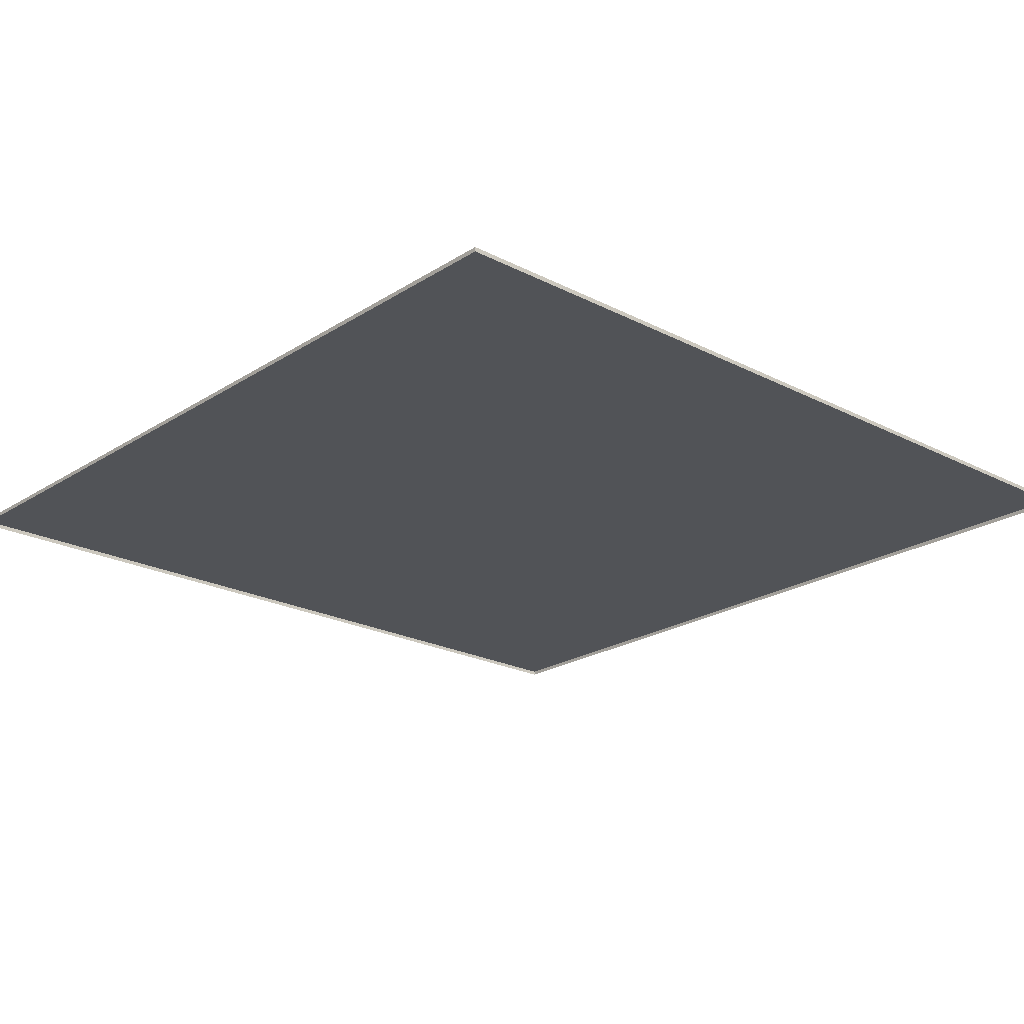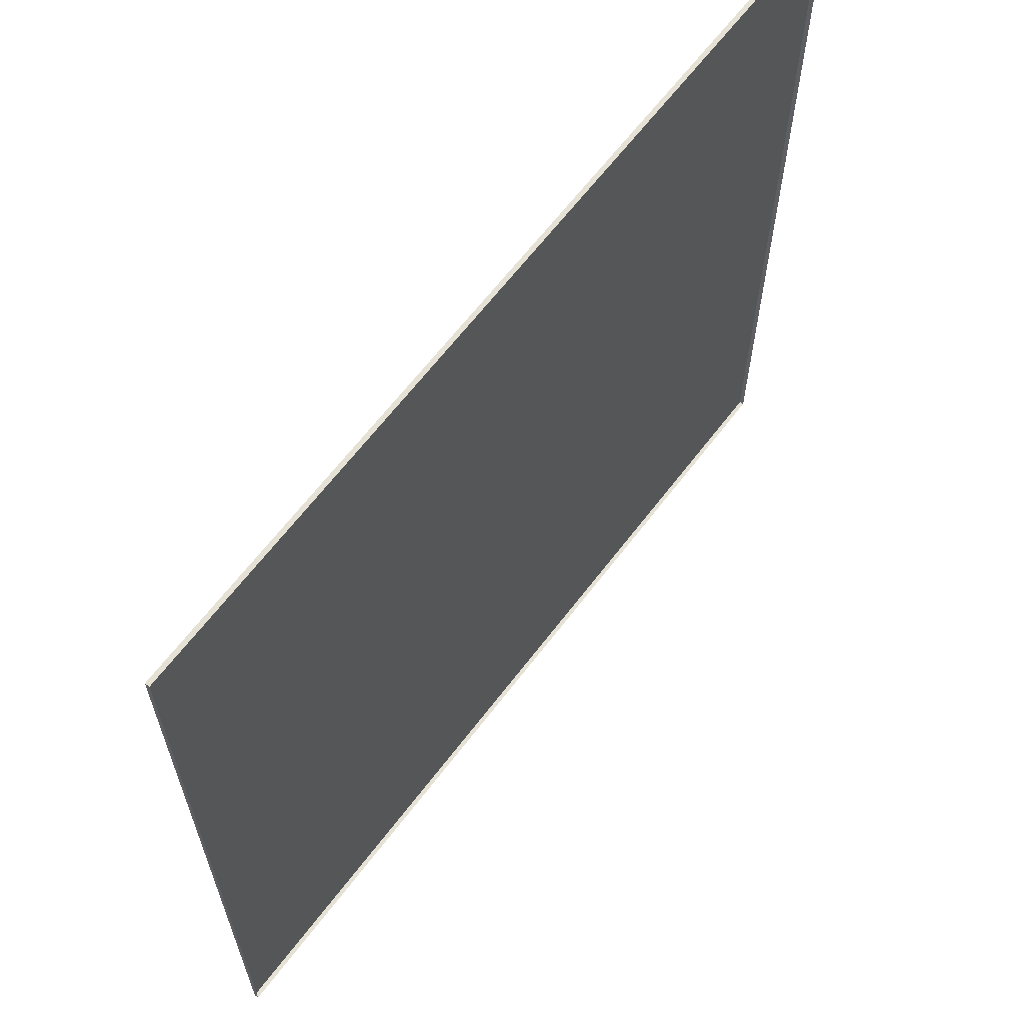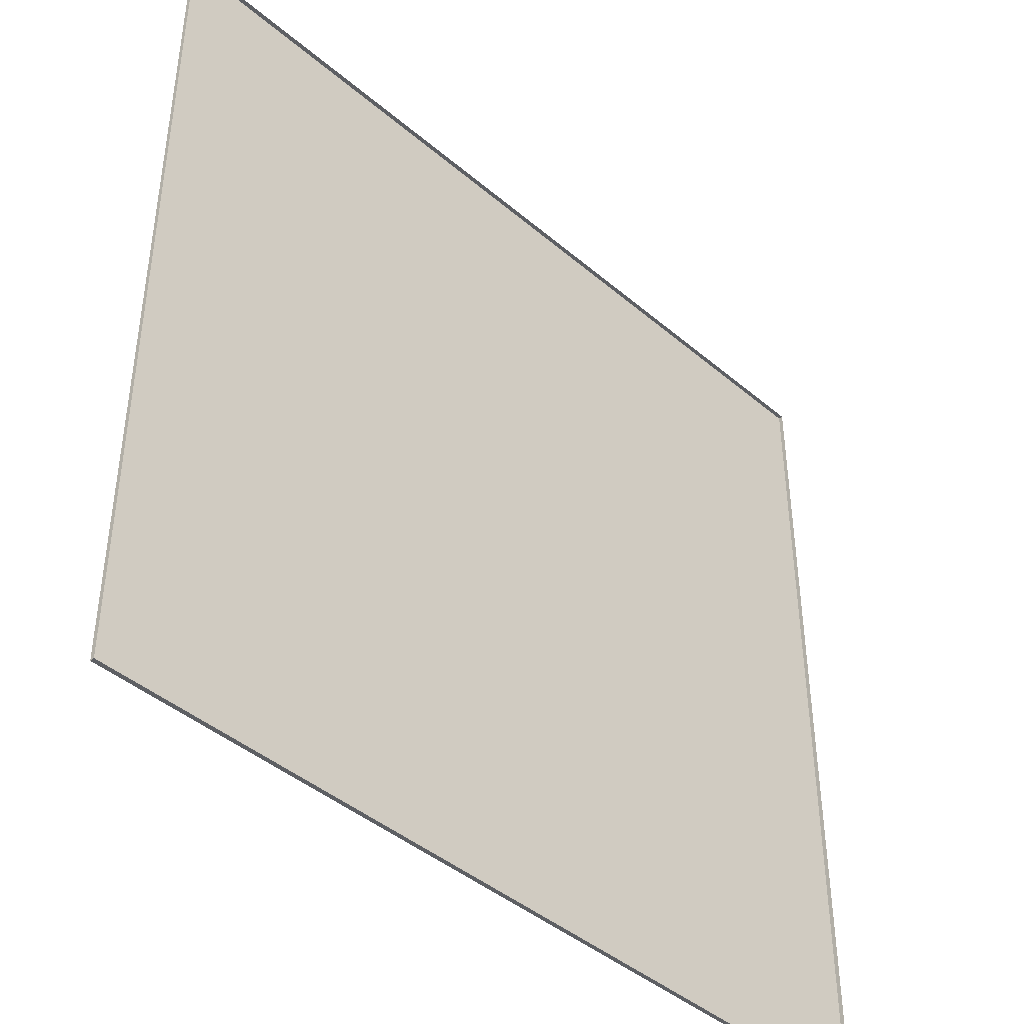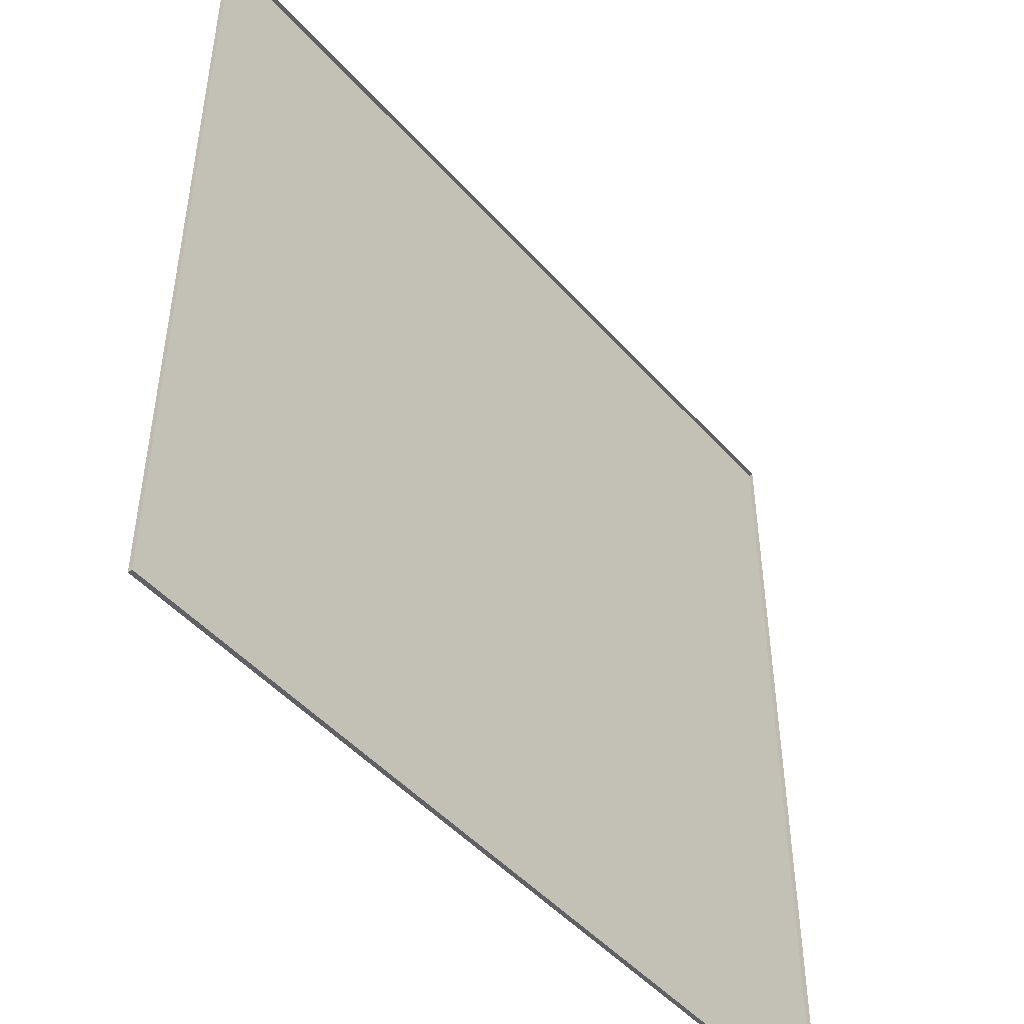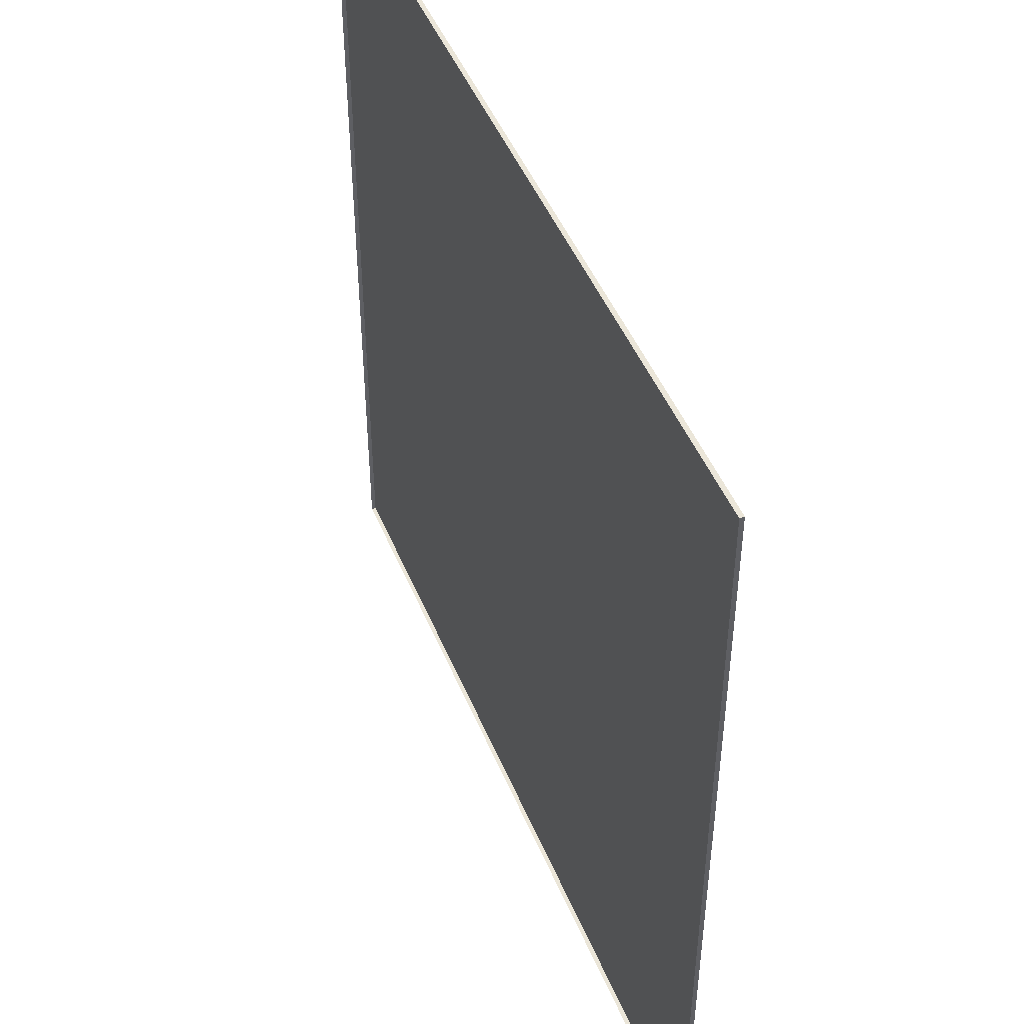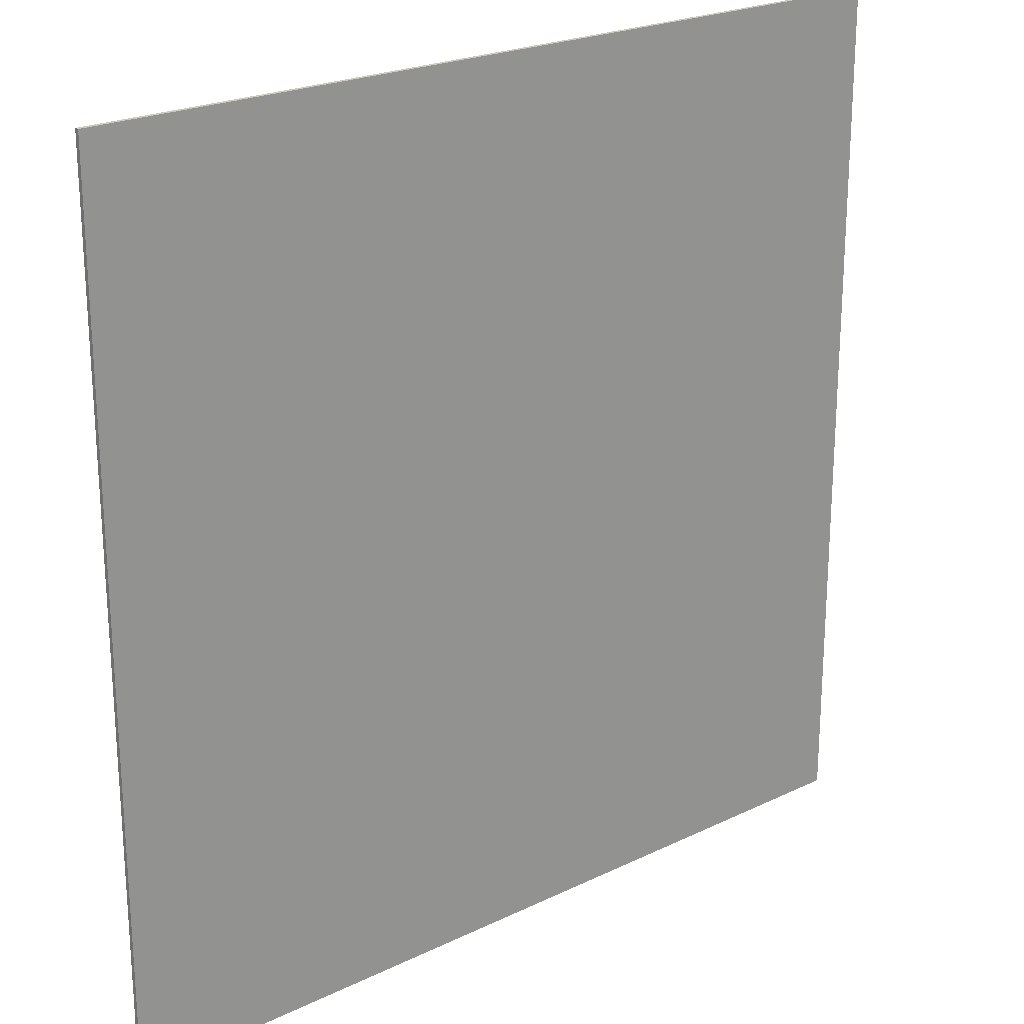
<metadata>
{"format":"obj","ext":"obj","renderer":"f3d","projection":"perspective","resolution":1024,"background":"white","views":[{"elev":-22.0,"azim":-132.0,"up":"+Y"},{"elev":64.5,"azim":-52.7,"up":"+Z"},{"elev":-43.0,"azim":-45.2,"up":"+Z"},{"elev":-47.8,"azim":-50.8,"up":"+Z"},{"elev":47.5,"azim":68.2,"up":"+Z"},{"elev":22.6,"azim":140.3,"up":"+Z"}]}
</metadata>
<code>
v  -100 0.0001 -0
v  100 0.0001 -0
v  100 0.0001 -200
v  -100 0.0001 -200
v  -100 -0.9999 -0
v  100 -0.9999 -0
v  100 -0.9999 -200
v  -100 -0.9999 -200
g road_tile
f 1 2 3 4
f 5 6 2 1
f 6 7 3 2
f 7 8 4 3
f 8 5 1 4

</code>
